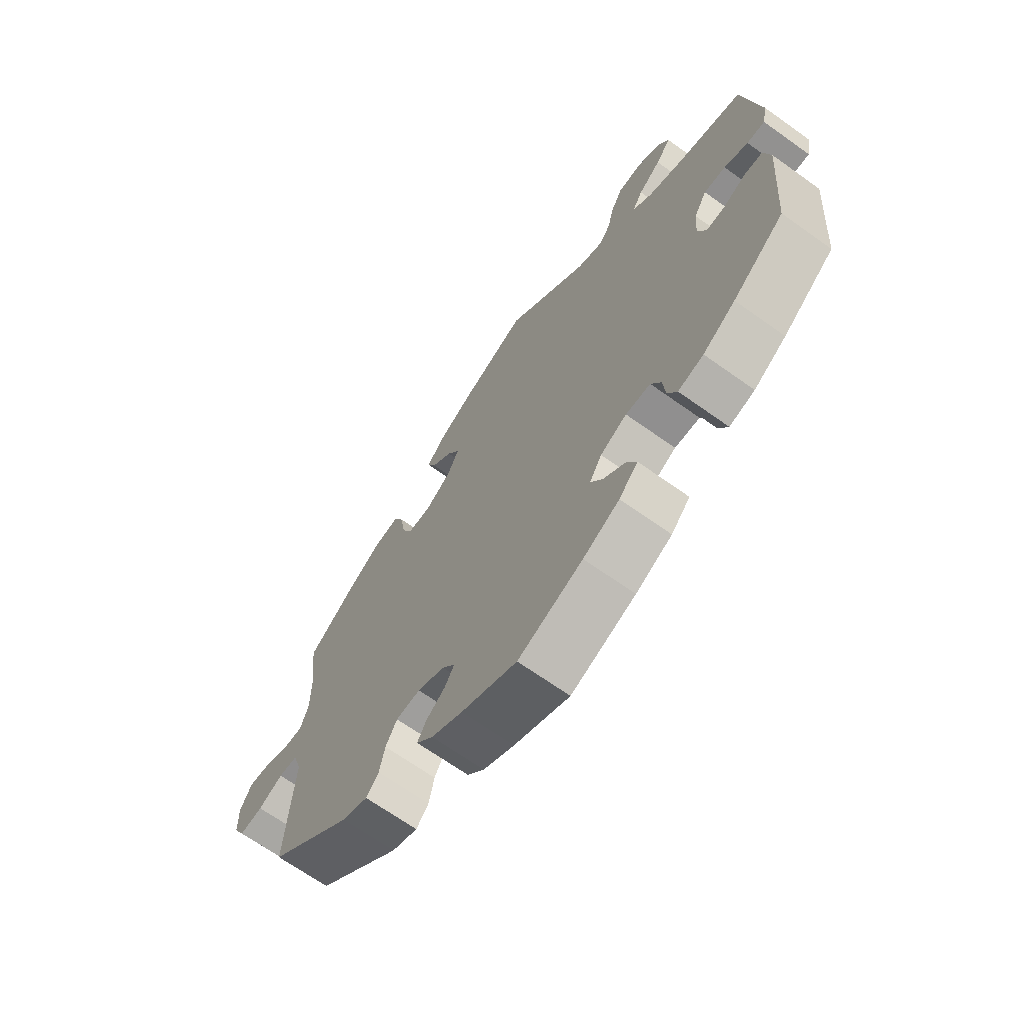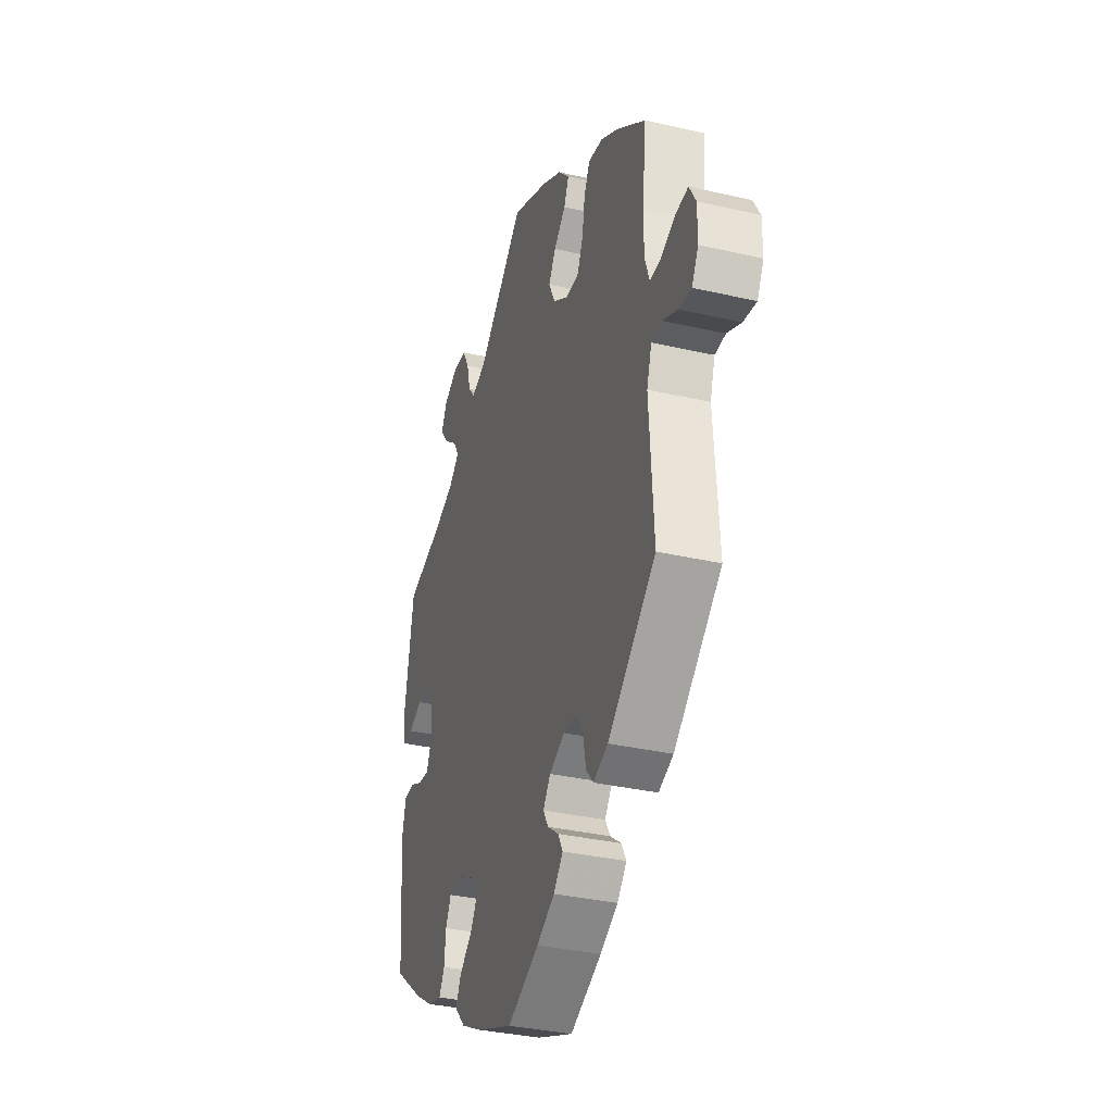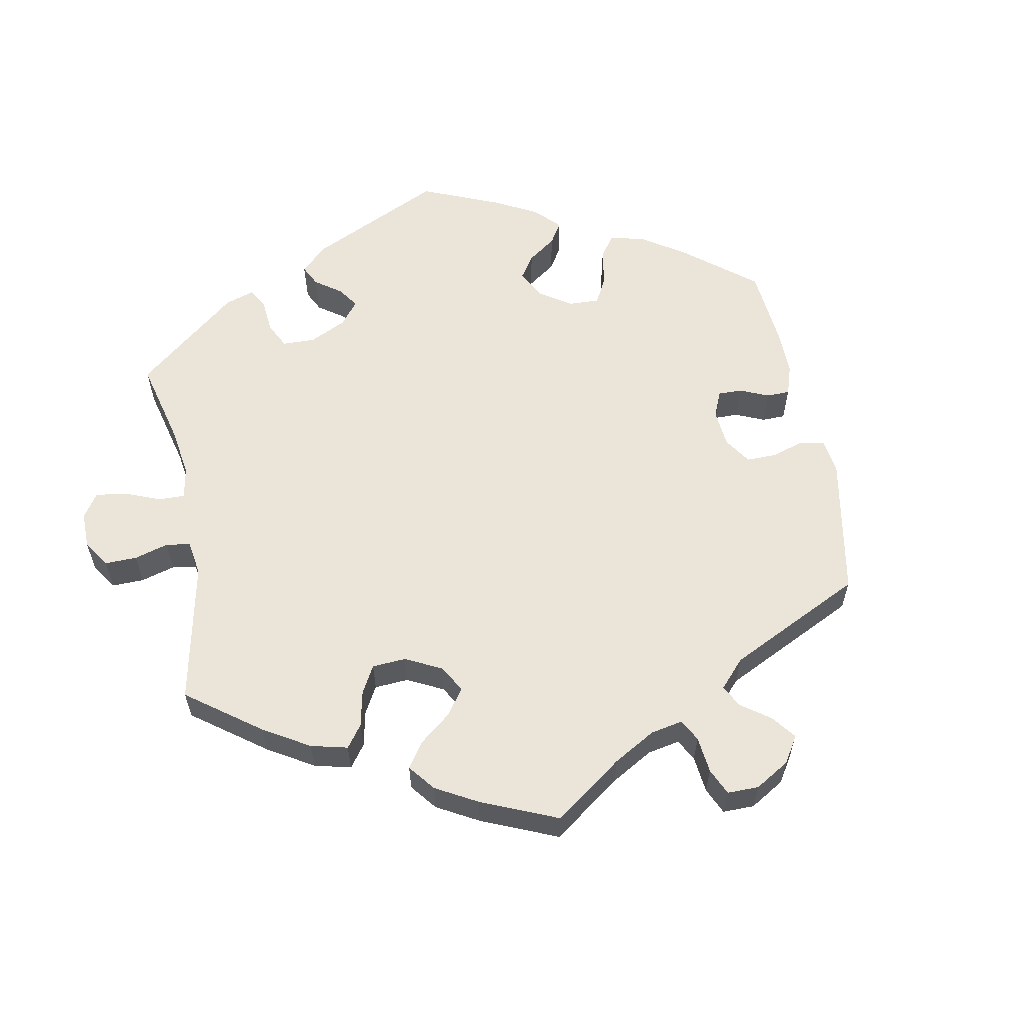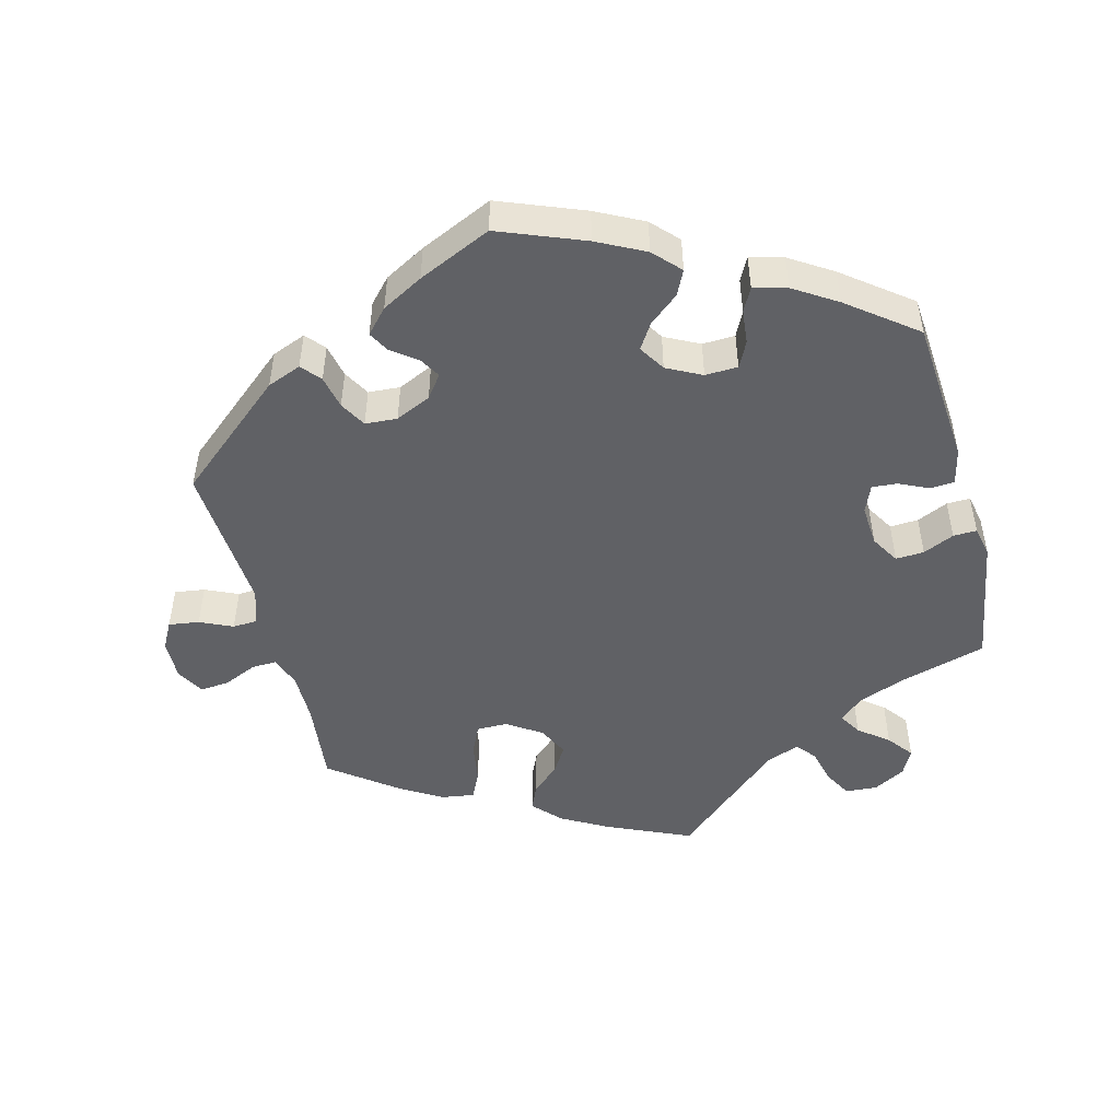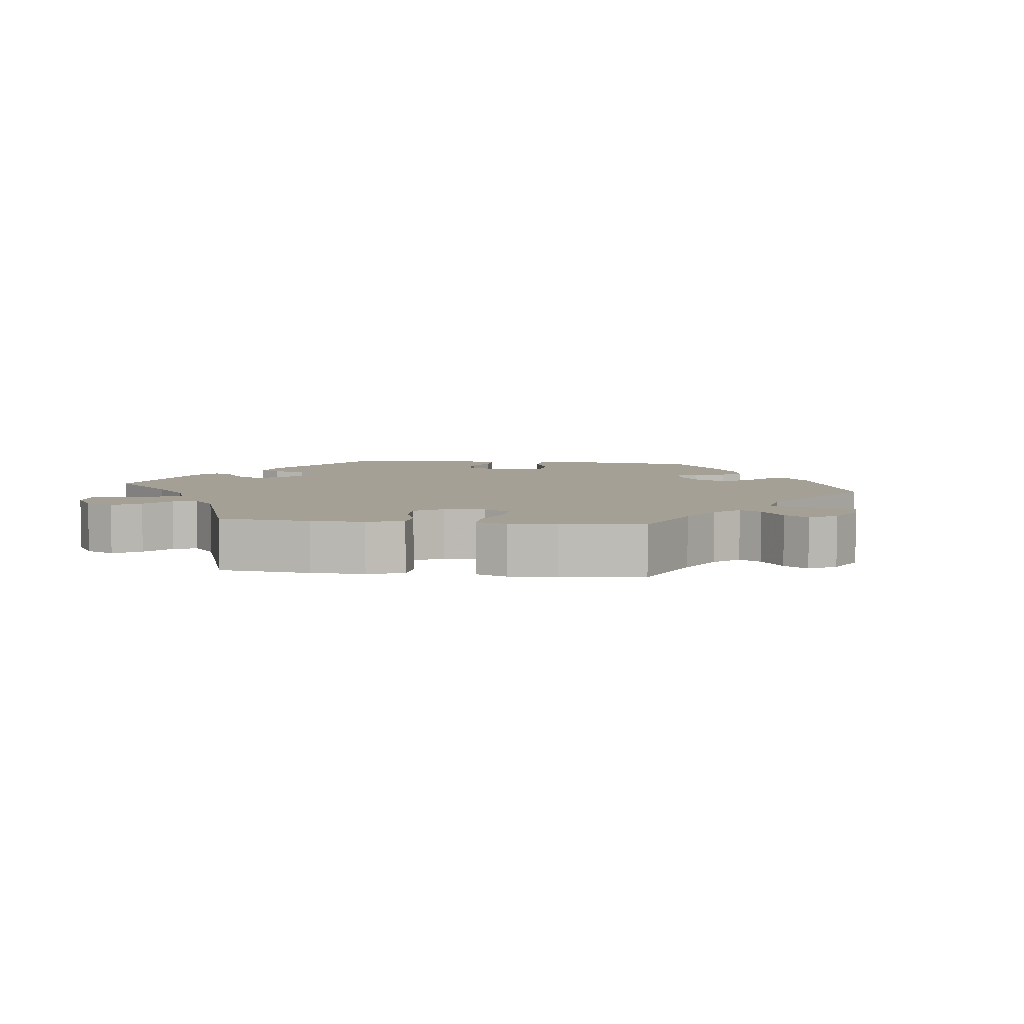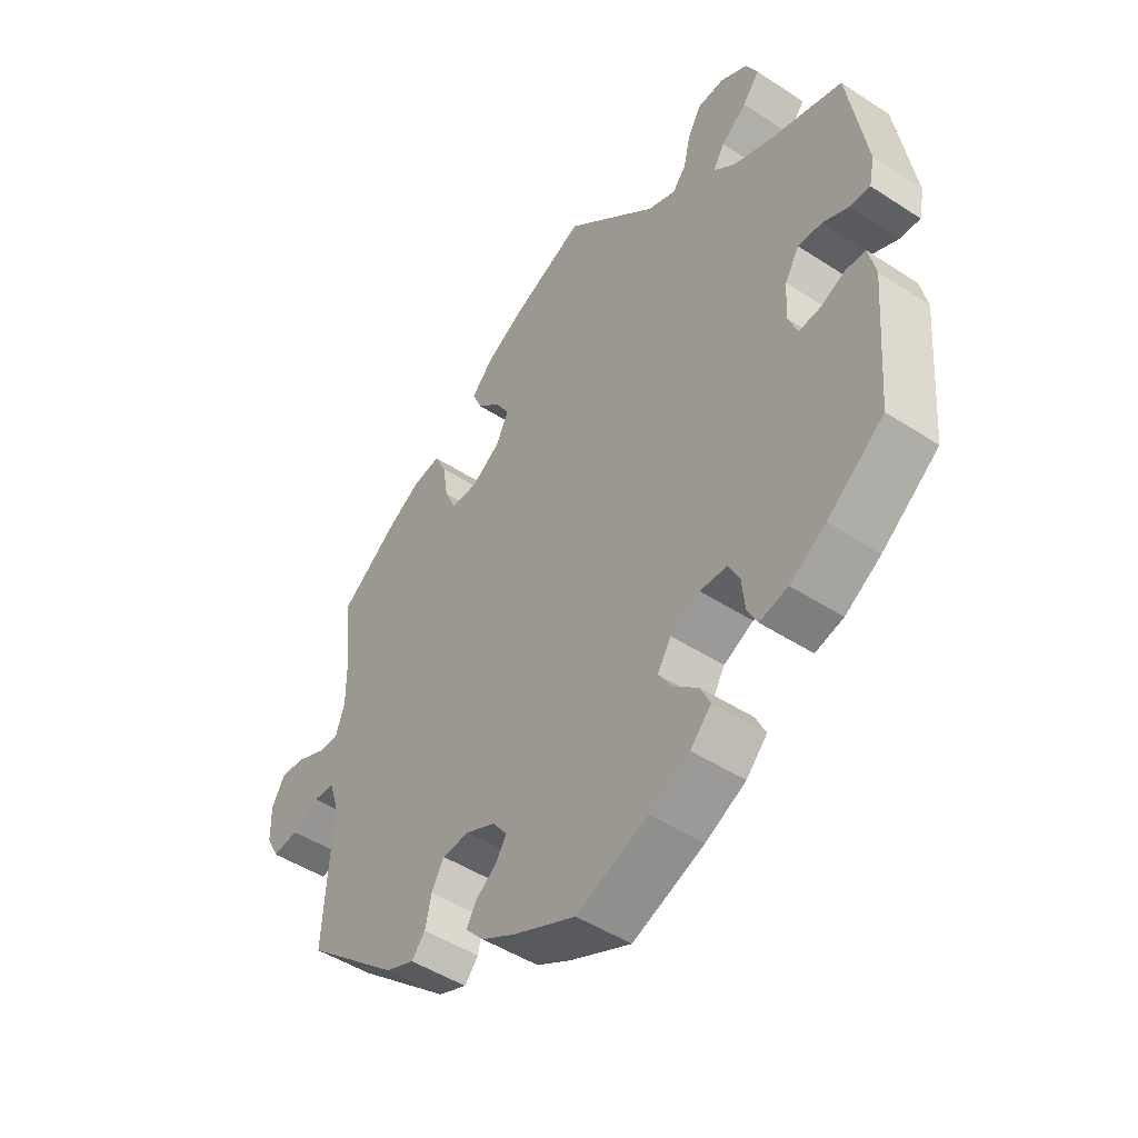
<metadata>
{"format":"obj","ext":"obj","renderer":"f3d","projection":"perspective","resolution":1024,"background":"white","views":[{"elev":-67.6,"azim":-125.6,"up":"+Z"},{"elev":-34.2,"azim":72.7,"up":"+Z"},{"elev":59.2,"azim":49.3,"up":"+Y"},{"elev":-48.9,"azim":-165.5,"up":"+Y"},{"elev":5.9,"azim":37.0,"up":"+Y"},{"elev":-47.4,"azim":-126.4,"up":"+Z"}]}
</metadata>
<code>
v -0.381 0.07 0.323
v -0.313 0.07 0.349
v -0.278 0.07 0.379
v -0.297 0.07 0.411
v -0.339 0.07 0.444
v -0.367 0.07 0.48
v -0.348 0.07 0.517
v -0.303 0.07 0.542
v -0.258 0.07 0.539
v -0.236 0.07 0.499
v -0.224 0.07 0.45
v -0.202 0.07 0.423
v -0.155 0.07 0.441
v -0.001 0.07 0.578
v 0.117 0.07 0.526
v 0.183 0.07 0.489
v 0.22 0.07 0.45
v 0.204 0.07 0.414
v 0.165 0.07 0.379
v 0.142 0.07 0.341
v 0.163 0.07 0.298
v 0.211 0.07 0.266
v 0.255 0.07 0.266
v 0.274 0.07 0.307
v 0.283 0.07 0.364
v 0.302 0.07 0.403
v 0.349 0.07 0.396
v 0.407 0.07 0.361
v 0.501 0.07 0.29
v 0.488 0.07 0.171
v 0.488 0.07 0.102
v 0.503 0.07 0.058
v 0.538 0.07 0.059
v 0.586 0.07 0.08
v 0.627 0.07 0.084
v 0.649 0.07 0.045
v 0.648 0.07 -0.012
v 0.627 0.07 -0.051
v 0.584 0.07 -0.045
v 0.538 0.07 -0.024
v 0.503 0.07 -0.026
v 0.487 0.07 -0.076
v 0.501 0.07 -0.288
v 0.345 0.07 -0.42
v 0.297 0.07 -0.439
v 0.274 0.07 -0.412
v 0.264 0.07 -0.365
v 0.243 0.07 -0.328
v 0.198 0.07 -0.325
v 0.148 0.07 -0.348
v 0.124 0.07 -0.38
v 0.141 0.07 -0.409
v 0.177 0.07 -0.436
v 0.193 0.07 -0.465
v 0.162 0.07 -0.499
v 0.104 0.07 -0.531
v 0.001 0.07 -0.578
v -0.119 0.07 -0.531
v -0.186 0.07 -0.497
v -0.221 0.07 -0.46
v -0.204 0.07 -0.425
v -0.163 0.07 -0.391
v -0.14 0.07 -0.355
v -0.163 0.07 -0.318
v -0.212 0.07 -0.293
v -0.258 0.07 -0.295
v -0.276 0.07 -0.331
v -0.281 0.07 -0.38
v -0.298 0.07 -0.412
v -0.345 0.07 -0.4
v -0.405 0.07 -0.362
v -0.5 0.07 -0.289
v -0.516 0.07 -0.082
v -0.504 0.07 -0.031
v -0.47 0.07 -0.029
v -0.429 0.07 -0.048
v -0.393 0.07 -0.051
v -0.377 0.07 -0.012
v -0.381 0.07 0.046
v -0.405 0.07 0.086
v -0.445 0.07 0.084
v -0.489 0.07 0.064
v -0.522 0.07 0.063
v -0.531 0.07 0.106
v -0.5 0.07 0.289
v -0.381 0 0.323
v -0.313 0 0.349
v -0.278 0 0.379
v -0.297 0 0.411
v -0.339 0 0.444
v -0.367 0 0.48
v -0.348 0 0.517
v -0.303 0 0.542
v -0.258 0 0.539
v -0.236 0 0.499
v -0.224 0 0.45
v -0.202 0 0.423
v -0.155 0 0.441
v -0.001 0 0.578
v 0.117 0 0.526
v 0.183 0 0.489
v 0.22 0 0.45
v 0.204 0 0.414
v 0.165 0 0.379
v 0.142 0 0.341
v 0.163 0 0.298
v 0.211 0 0.266
v 0.255 0 0.266
v 0.274 0 0.307
v 0.283 0 0.364
v 0.302 0 0.403
v 0.349 0 0.396
v 0.407 0 0.361
v 0.501 0 0.29
v 0.488 0 0.171
v 0.488 0 0.102
v 0.503 0 0.058
v 0.538 0 0.059
v 0.586 0 0.08
v 0.627 0 0.084
v 0.649 0 0.045
v 0.648 0 -0.012
v 0.627 0 -0.051
v 0.584 0 -0.045
v 0.538 0 -0.024
v 0.503 0 -0.026
v 0.487 0 -0.076
v 0.501 0 -0.288
v 0.345 0 -0.42
v 0.297 0 -0.439
v 0.274 0 -0.412
v 0.264 0 -0.365
v 0.243 0 -0.328
v 0.198 0 -0.325
v 0.148 0 -0.348
v 0.124 0 -0.38
v 0.141 0 -0.409
v 0.177 0 -0.436
v 0.193 0 -0.465
v 0.162 0 -0.499
v 0.104 0 -0.531
v 0.001 0 -0.578
v -0.119 0 -0.531
v -0.186 0 -0.497
v -0.221 0 -0.46
v -0.204 0 -0.425
v -0.163 0 -0.391
v -0.14 0 -0.355
v -0.163 0 -0.318
v -0.212 0 -0.293
v -0.258 0 -0.295
v -0.276 0 -0.331
v -0.281 0 -0.38
v -0.298 0 -0.412
v -0.345 0 -0.4
v -0.405 0 -0.362
v -0.5 0 -0.289
v -0.516 0 -0.082
v -0.504 0 -0.031
v -0.47 0 -0.029
v -0.429 0 -0.048
v -0.393 0 -0.051
v -0.377 0 -0.012
v -0.381 0 0.046
v -0.405 0 0.086
v -0.445 0 0.084
v -0.489 0 0.064
v -0.522 0 0.063
v -0.531 0 0.106
v -0.5 0 0.289
f 84 85 1
f 81 82 83 84
f 80 81 84 1
f 79 80 1 2
f 78 79 2 3
f 73 74 75 76
f 73 76 77
f 72 73 77
f 71 72 77
f 70 71 77 78
f 67 68 69 70
f 66 67 70 78
f 59 60 61 62
f 59 62 63
f 58 59 63
f 57 58 63
f 56 57 63 64
f 52 53 54 55
f 51 52 55 56
f 44 45 46 47
f 42 43 44 47
f 41 42 47 48
f 37 38 39 40
f 37 40 41
f 36 37 41
f 33 34 35 36
f 32 33 36 41
f 31 32 41 48
f 27 28 29 30
f 24 25 26 27
f 23 24 27 30
f 22 23 30 31
f 16 17 18 19
f 16 19 20
f 13 14 15 16
f 12 13 16 20
f 8 9 10 11
f 8 11 12
f 7 8 12
f 4 5 6 7
f 3 4 7 12
f 65 66 78 3
f 51 56 64
f 50 51 64 65
f 49 50 65 3
f 22 31 48 49
f 21 22 49 3
f 3 12 20 21
f 86 170 169
f 169 168 167 166
f 86 169 166 165
f 87 86 165 164
f 88 87 164 163
f 161 160 159 158
f 162 161 158
f 162 158 157
f 162 157 156
f 163 162 156 155
f 155 154 153 152
f 163 155 152 151
f 147 146 145 144
f 148 147 144
f 148 144 143
f 148 143 142
f 149 148 142 141
f 140 139 138 137
f 141 140 137 136
f 132 131 130 129
f 132 129 128 127
f 133 132 127 126
f 125 124 123 122
f 126 125 122
f 126 122 121
f 121 120 119 118
f 126 121 118 117
f 133 126 117 116
f 115 114 113 112
f 112 111 110 109
f 115 112 109 108
f 116 115 108 107
f 104 103 102 101
f 105 104 101
f 101 100 99 98
f 105 101 98 97
f 96 95 94 93
f 97 96 93
f 97 93 92
f 92 91 90 89
f 97 92 89 88
f 88 163 151 150
f 149 141 136
f 150 149 136 135
f 88 150 135 134
f 134 133 116 107
f 88 134 107 106
f 106 105 97 88
f 1 86 87 2
f 2 87 88 3
f 3 88 89 4
f 4 89 90 5
f 5 90 91 6
f 6 91 92 7
f 7 92 93 8
f 8 93 94 9
f 9 94 95 10
f 10 95 96 11
f 11 96 97 12
f 12 97 98 13
f 13 98 99 14
f 14 99 100 15
f 15 100 101 16
f 16 101 102 17
f 17 102 103 18
f 18 103 104 19
f 19 104 105 20
f 20 105 106 21
f 21 106 107 22
f 22 107 108 23
f 23 108 109 24
f 24 109 110 25
f 25 110 111 26
f 26 111 112 27
f 27 112 113 28
f 28 113 114 29
f 29 114 115 30
f 30 115 116 31
f 31 116 117 32
f 32 117 118 33
f 33 118 119 34
f 34 119 120 35
f 35 120 121 36
f 36 121 122 37
f 37 122 123 38
f 38 123 124 39
f 39 124 125 40
f 40 125 126 41
f 41 126 127 42
f 42 127 128 43
f 43 128 129 44
f 44 129 130 45
f 45 130 131 46
f 46 131 132 47
f 47 132 133 48
f 48 133 134 49
f 49 134 135 50
f 50 135 136 51
f 51 136 137 52
f 52 137 138 53
f 53 138 139 54
f 54 139 140 55
f 55 140 141 56
f 56 141 142 57
f 57 142 143 58
f 58 143 144 59
f 59 144 145 60
f 60 145 146 61
f 61 146 147 62
f 62 147 148 63
f 63 148 149 64
f 64 149 150 65
f 65 150 151 66
f 66 151 152 67
f 67 152 153 68
f 68 153 154 69
f 69 154 155 70
f 70 155 156 71
f 71 156 157 72
f 72 157 158 73
f 73 158 159 74
f 74 159 160 75
f 75 160 161 76
f 76 161 162 77
f 77 162 163 78
f 78 163 164 79
f 79 164 165 80
f 80 165 166 81
f 81 166 167 82
f 82 167 168 83
f 83 168 169 84
f 84 169 170 85
f 85 170 86 1

</code>
